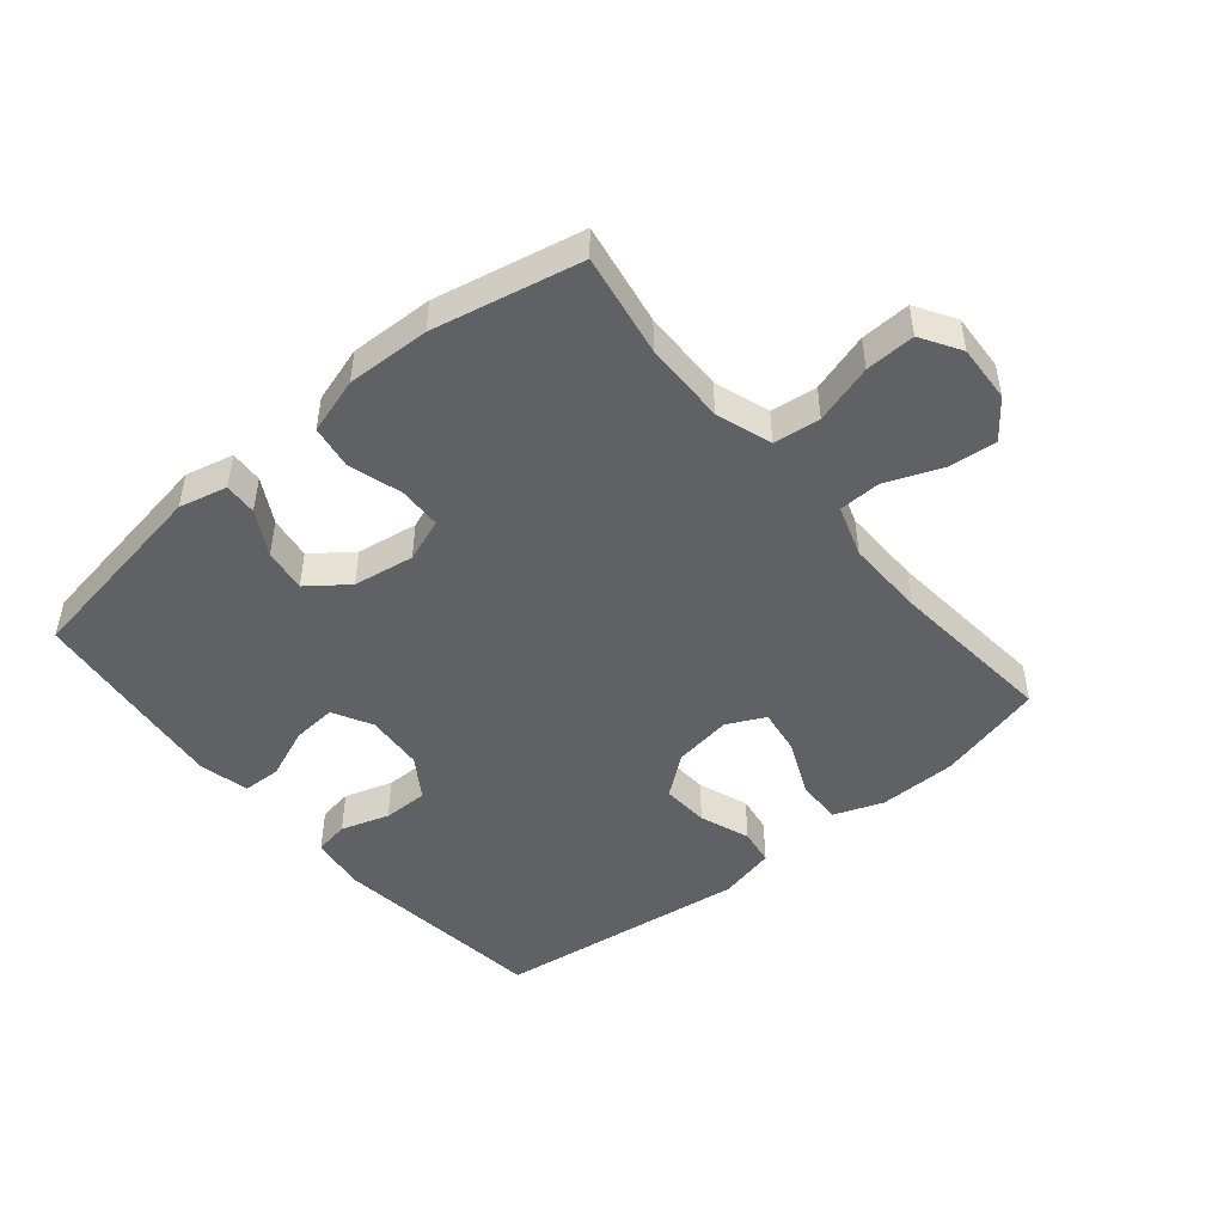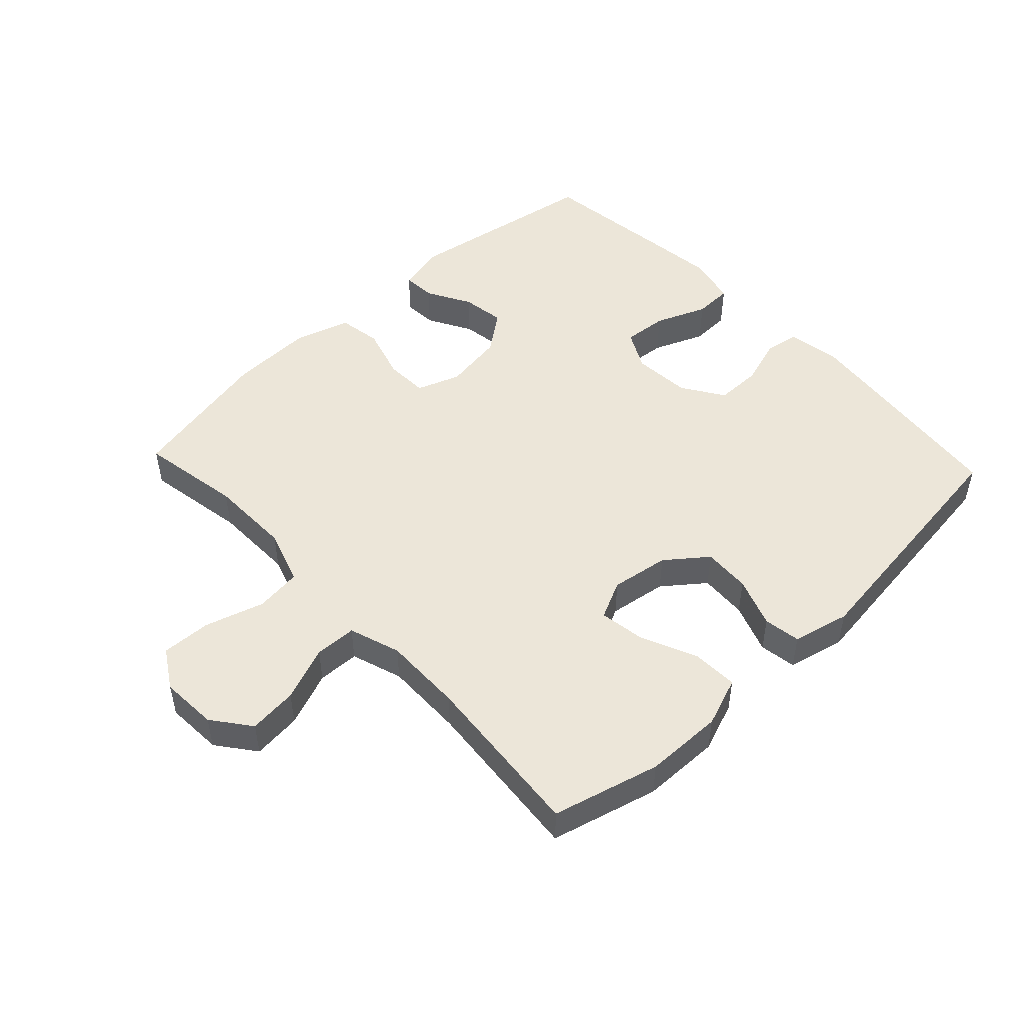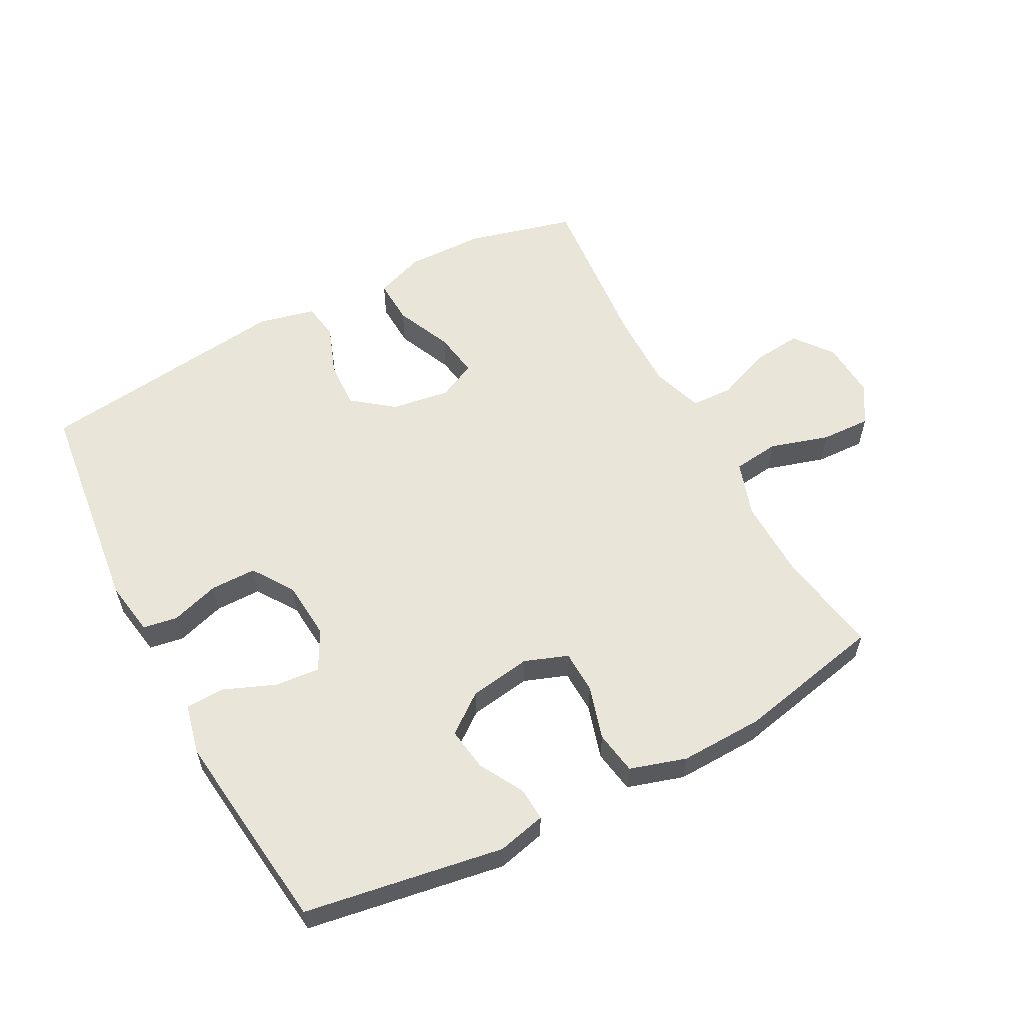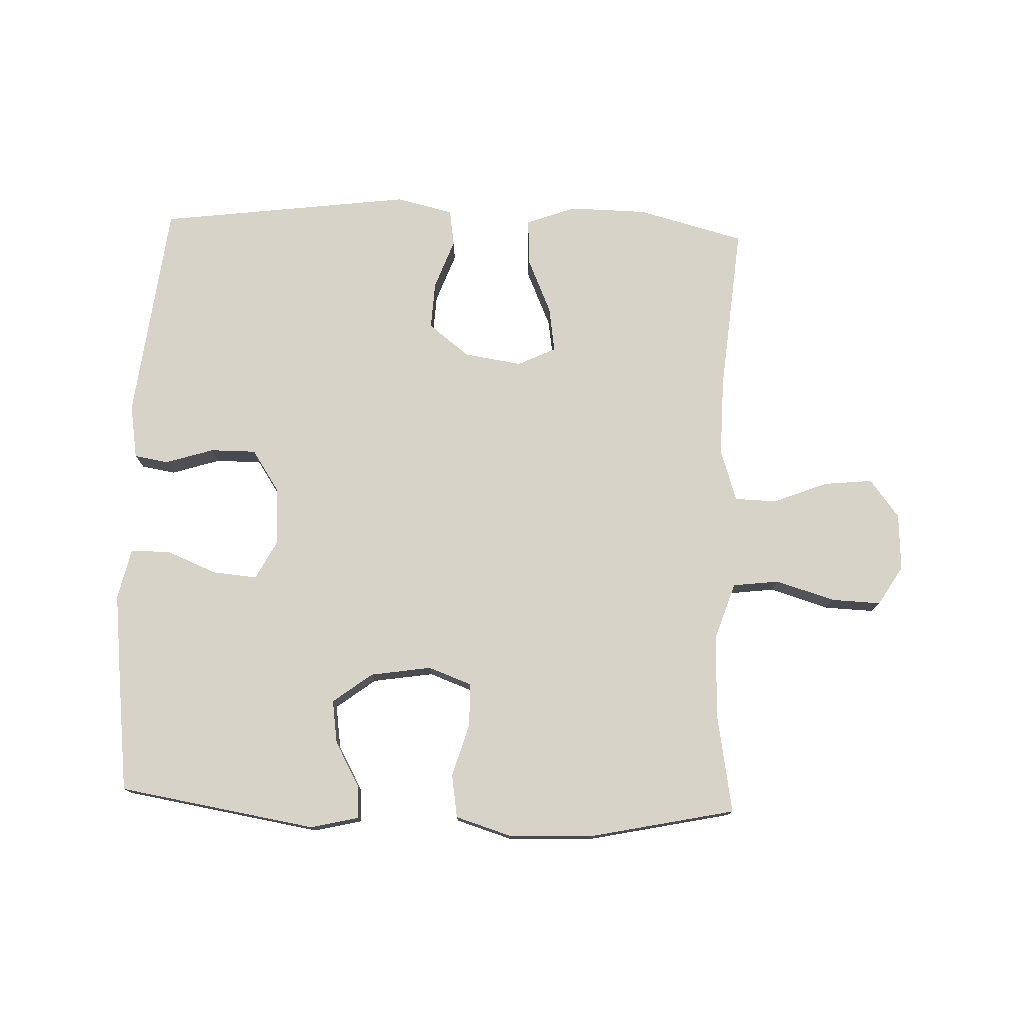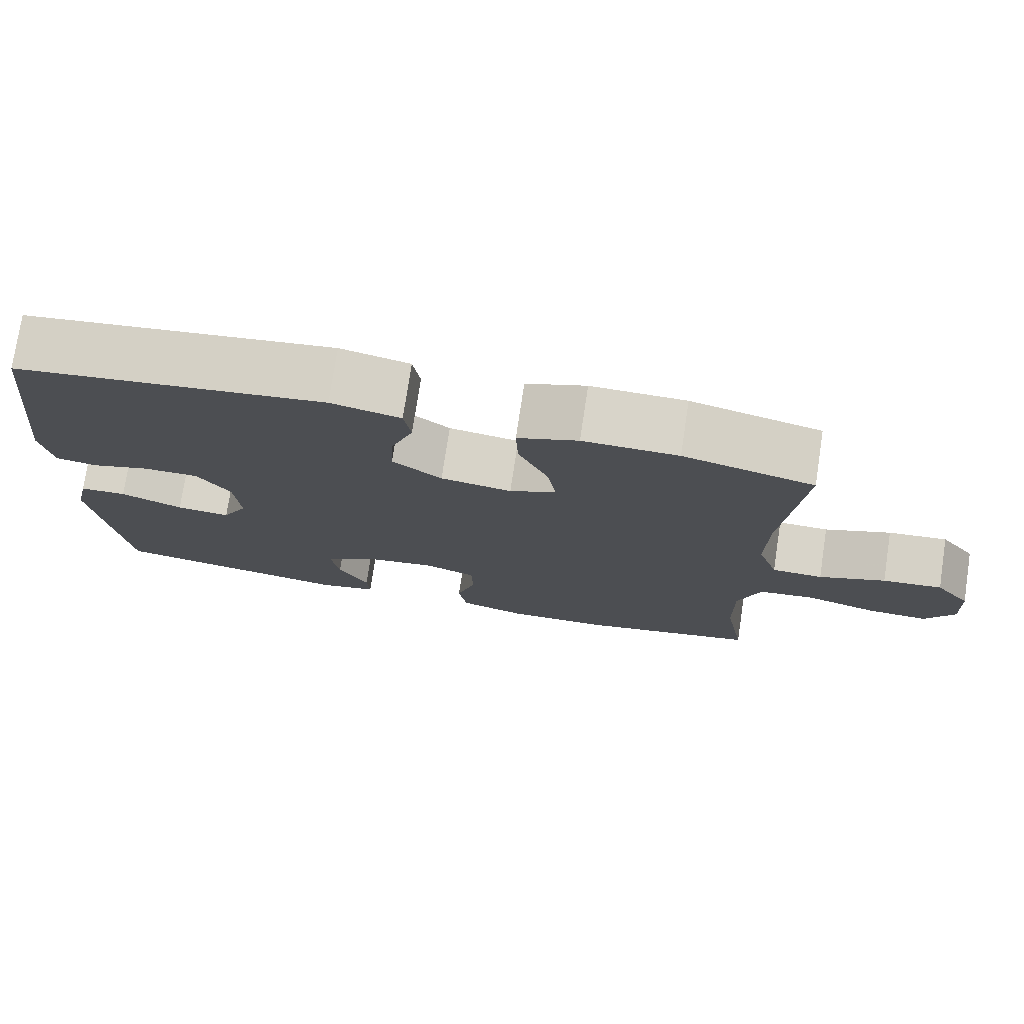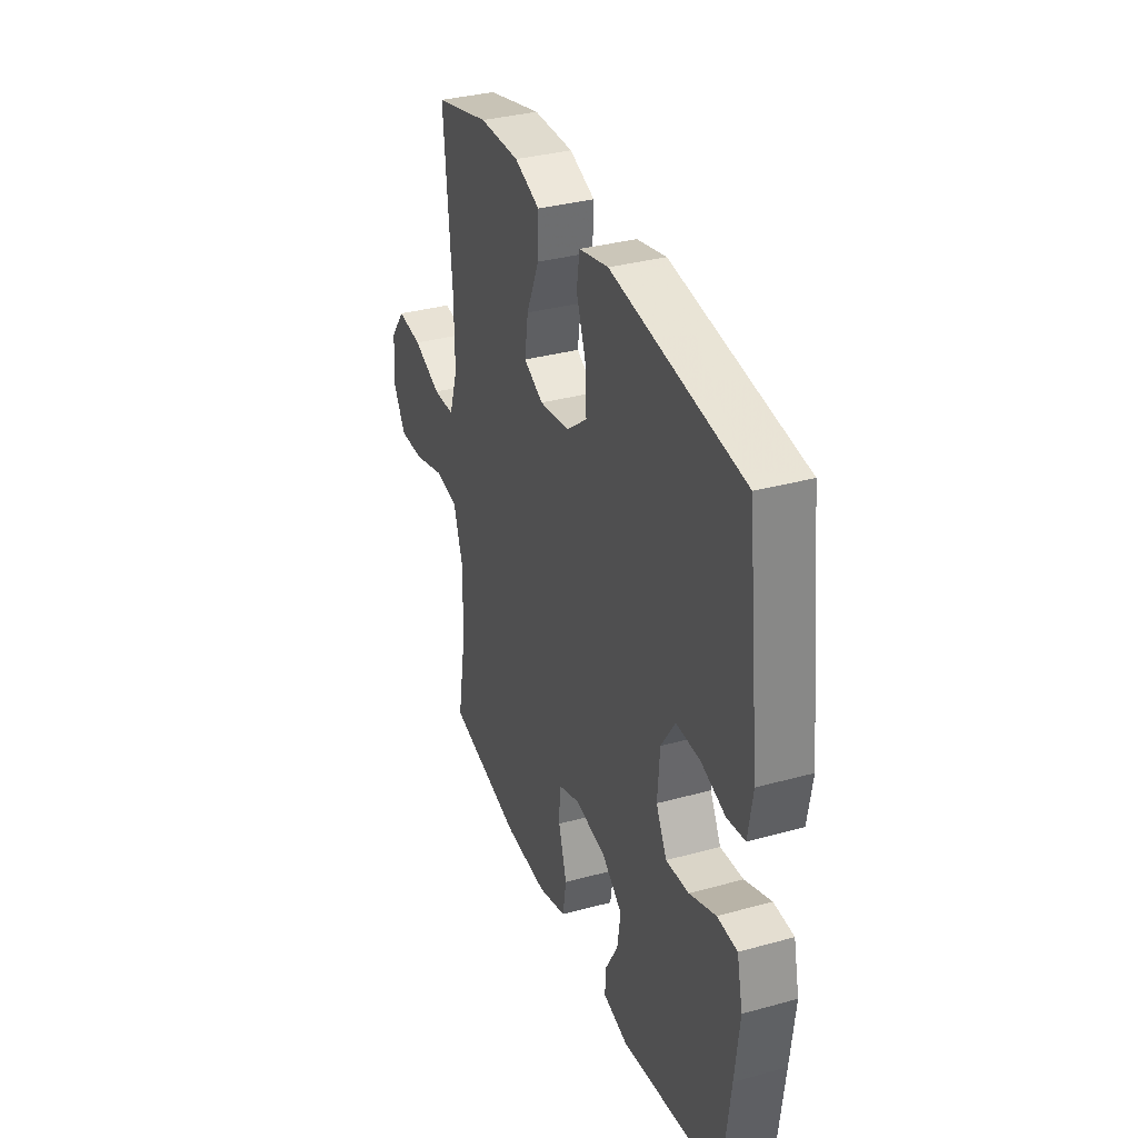
<metadata>
{"format":"obj","ext":"obj","renderer":"f3d","projection":"perspective","resolution":1024,"background":"white","views":[{"elev":-47.6,"azim":-140.2,"up":"+Y"},{"elev":49.3,"azim":-43.2,"up":"+Y"},{"elev":57.8,"azim":152.0,"up":"+Y"},{"elev":76.5,"azim":-177.9,"up":"+Y"},{"elev":76.0,"azim":-171.4,"up":"+Z"},{"elev":34.4,"azim":69.7,"up":"+Z"}]}
</metadata>
<code>
v 0.5 0.07 0.5
v 0.541 0.07 0.152
v 0.527 0.07 0.066
v 0.473 0.07 0.057
v 0.397 0.07 0.081
v 0.325 0.07 0.081
v 0.282 0.07 0.016
v 0.275 0.07 -0.076
v 0.308 0.07 -0.138
v 0.378 0.07 -0.132
v 0.459 0.07 -0.099
v 0.52 0.07 -0.101
v 0.538 0.07 -0.18
v 0.524 0.07 -0.302
v 0.5 0.07 -0.5
v 0.189 0.07 -0.551
v 0.113 0.07 -0.533
v 0.116 0.07 -0.481
v 0.155 0.07 -0.411
v 0.165 0.07 -0.343
v 0.103 0.07 -0.296
v 0.007 0.07 -0.281
v -0.061 0.07 -0.306
v -0.063 0.07 -0.374
v -0.038 0.07 -0.458
v -0.049 0.07 -0.526
v -0.137 0.07 -0.553
v -0.268 0.07 -0.549
v -0.5 0.07 -0.5
v -0.472 0.07 -0.339
v -0.47 0.07 -0.209
v -0.499 0.07 -0.122
v -0.572 0.07 -0.113
v -0.665 0.07 -0.141
v -0.743 0.07 -0.144
v -0.781 0.07 -0.082
v -0.776 0.07 0.008
v -0.73 0.07 0.068
v -0.653 0.07 0.06
v -0.567 0.07 0.026
v -0.501 0.07 0.028
v -0.474 0.07 0.109
v -0.476 0.07 0.234
v -0.5 0.07 0.5
v -0.331 0.07 0.544
v -0.208 0.07 0.546
v -0.13 0.07 0.517
v -0.133 0.07 0.445
v -0.172 0.07 0.356
v -0.183 0.07 0.284
v -0.123 0.07 0.255
v -0.031 0.07 0.269
v 0.033 0.07 0.319
v 0.029 0.07 0.394
v 0 0.07 0.473
v 0.009 0.07 0.531
v 0.099 0.07 0.552
v 0.5 0 0.5
v 0.541 0 0.152
v 0.527 0 0.066
v 0.473 0 0.057
v 0.397 0 0.081
v 0.325 0 0.081
v 0.282 0 0.016
v 0.275 0 -0.076
v 0.308 0 -0.138
v 0.378 0 -0.132
v 0.459 0 -0.099
v 0.52 0 -0.101
v 0.538 0 -0.18
v 0.524 0 -0.302
v 0.5 0 -0.5
v 0.189 0 -0.551
v 0.113 0 -0.533
v 0.116 0 -0.481
v 0.155 0 -0.411
v 0.165 0 -0.343
v 0.103 0 -0.296
v 0.007 0 -0.281
v -0.061 0 -0.306
v -0.063 0 -0.374
v -0.038 0 -0.458
v -0.049 0 -0.526
v -0.137 0 -0.553
v -0.268 0 -0.549
v -0.5 0 -0.5
v -0.472 0 -0.339
v -0.47 0 -0.209
v -0.499 0 -0.122
v -0.572 0 -0.113
v -0.665 0 -0.141
v -0.743 0 -0.144
v -0.781 0 -0.082
v -0.776 0 0.008
v -0.73 0 0.068
v -0.653 0 0.06
v -0.567 0 0.026
v -0.501 0 0.028
v -0.474 0 0.109
v -0.476 0 0.234
v -0.5 0 0.5
v -0.331 0 0.544
v -0.208 0 0.546
v -0.13 0 0.517
v -0.133 0 0.445
v -0.172 0 0.356
v -0.183 0 0.284
v -0.123 0 0.255
v -0.031 0 0.269
v 0.033 0 0.319
v 0.029 0 0.394
v 0 0 0.473
v 0.009 0 0.531
v 0.099 0 0.552
f 54 55 56 57
f 53 54 57 1
f 52 53 1 2
f 51 52 2 3
f 46 47 48 49
f 46 49 50
f 43 44 45 46
f 42 43 46 50
f 41 42 50 51
f 37 38 39 40
f 37 40 41
f 36 37 41
f 33 34 35 36
f 32 33 36 41
f 31 32 41 51
f 27 28 29 30
f 24 25 26 27
f 23 24 27 30
f 22 23 30 31
f 16 17 18 19
f 16 19 20
f 15 16 20
f 14 15 20 21
f 10 11 12 13
f 9 10 13 14
f 51 3 4 5
f 51 5 6
f 22 31 51 6
f 9 14 21 22
f 8 9 22
f 7 8 22
f 6 7 22
f 114 113 112 111
f 58 114 111 110
f 59 58 110 109
f 60 59 109 108
f 106 105 104 103
f 107 106 103
f 103 102 101 100
f 107 103 100 99
f 108 107 99 98
f 97 96 95 94
f 98 97 94
f 98 94 93
f 93 92 91 90
f 98 93 90 89
f 108 98 89 88
f 87 86 85 84
f 84 83 82 81
f 87 84 81 80
f 88 87 80 79
f 76 75 74 73
f 77 76 73
f 77 73 72
f 78 77 72 71
f 70 69 68 67
f 71 70 67 66
f 62 61 60 108
f 63 62 108
f 63 108 88 79
f 79 78 71 66
f 79 66 65
f 79 65 64
f 79 64 63
f 1 58 59 2
f 2 59 60 3
f 3 60 61 4
f 4 61 62 5
f 5 62 63 6
f 6 63 64 7
f 7 64 65 8
f 8 65 66 9
f 9 66 67 10
f 10 67 68 11
f 11 68 69 12
f 12 69 70 13
f 13 70 71 14
f 14 71 72 15
f 15 72 73 16
f 16 73 74 17
f 17 74 75 18
f 18 75 76 19
f 19 76 77 20
f 20 77 78 21
f 21 78 79 22
f 22 79 80 23
f 23 80 81 24
f 24 81 82 25
f 25 82 83 26
f 26 83 84 27
f 27 84 85 28
f 28 85 86 29
f 29 86 87 30
f 30 87 88 31
f 31 88 89 32
f 32 89 90 33
f 33 90 91 34
f 34 91 92 35
f 35 92 93 36
f 36 93 94 37
f 37 94 95 38
f 38 95 96 39
f 39 96 97 40
f 40 97 98 41
f 41 98 99 42
f 42 99 100 43
f 43 100 101 44
f 44 101 102 45
f 45 102 103 46
f 46 103 104 47
f 47 104 105 48
f 48 105 106 49
f 49 106 107 50
f 50 107 108 51
f 51 108 109 52
f 52 109 110 53
f 53 110 111 54
f 54 111 112 55
f 55 112 113 56
f 56 113 114 57
f 57 114 58 1

</code>
